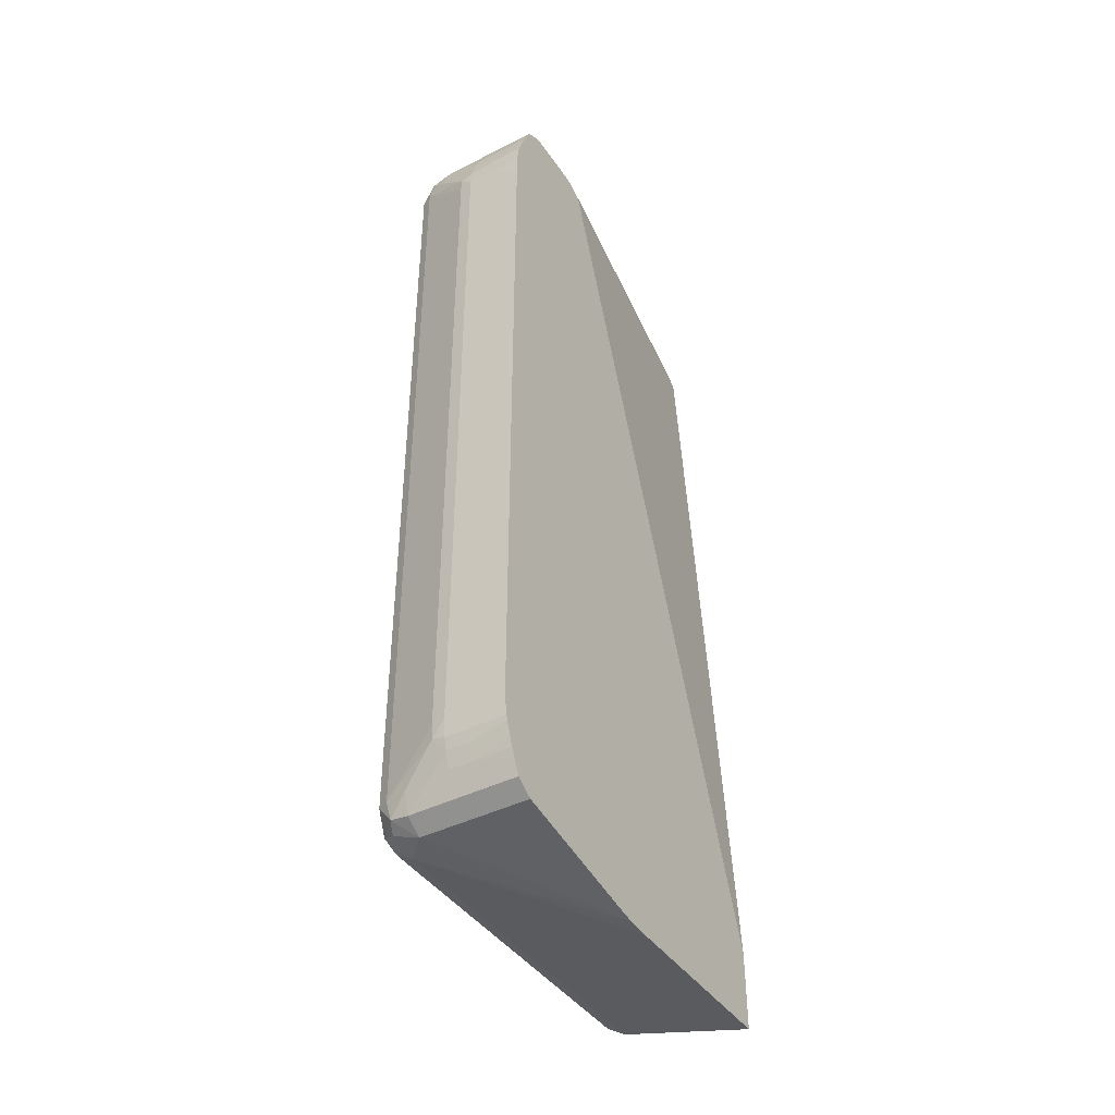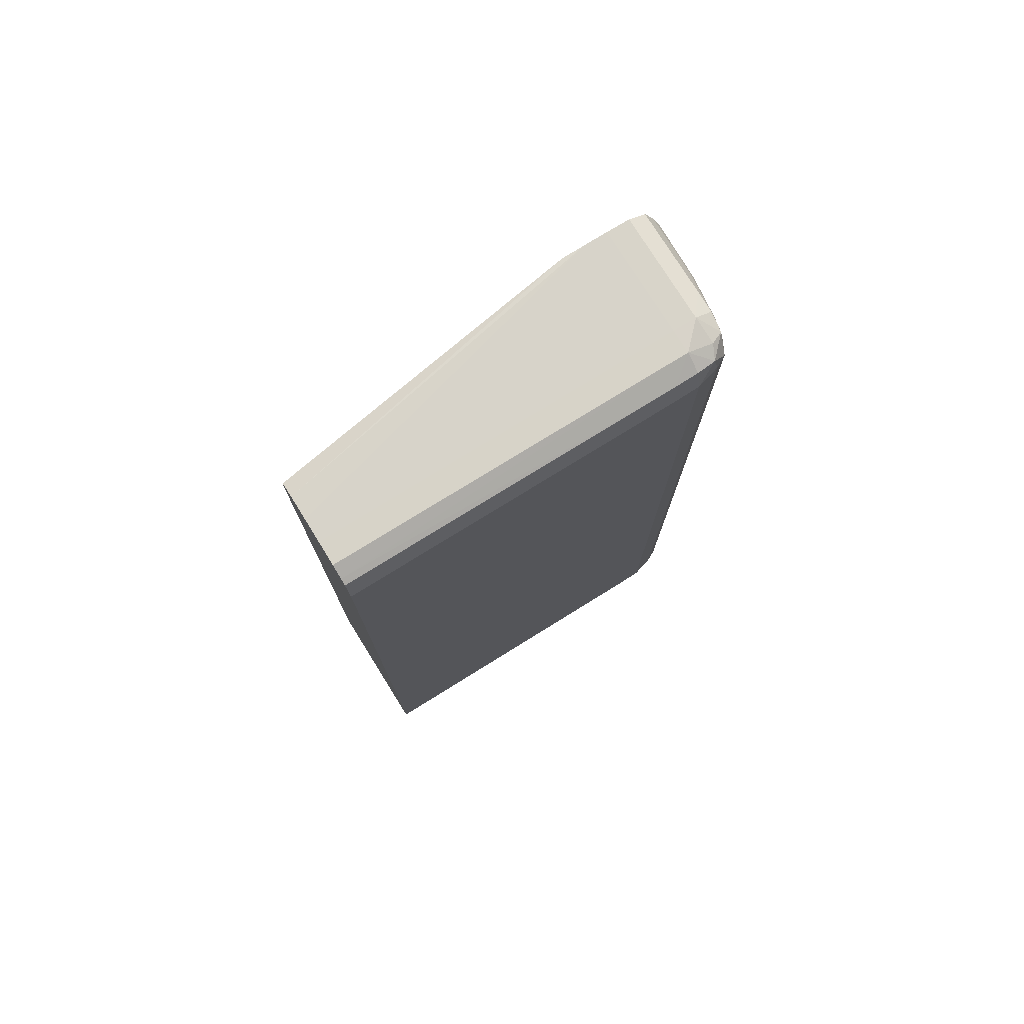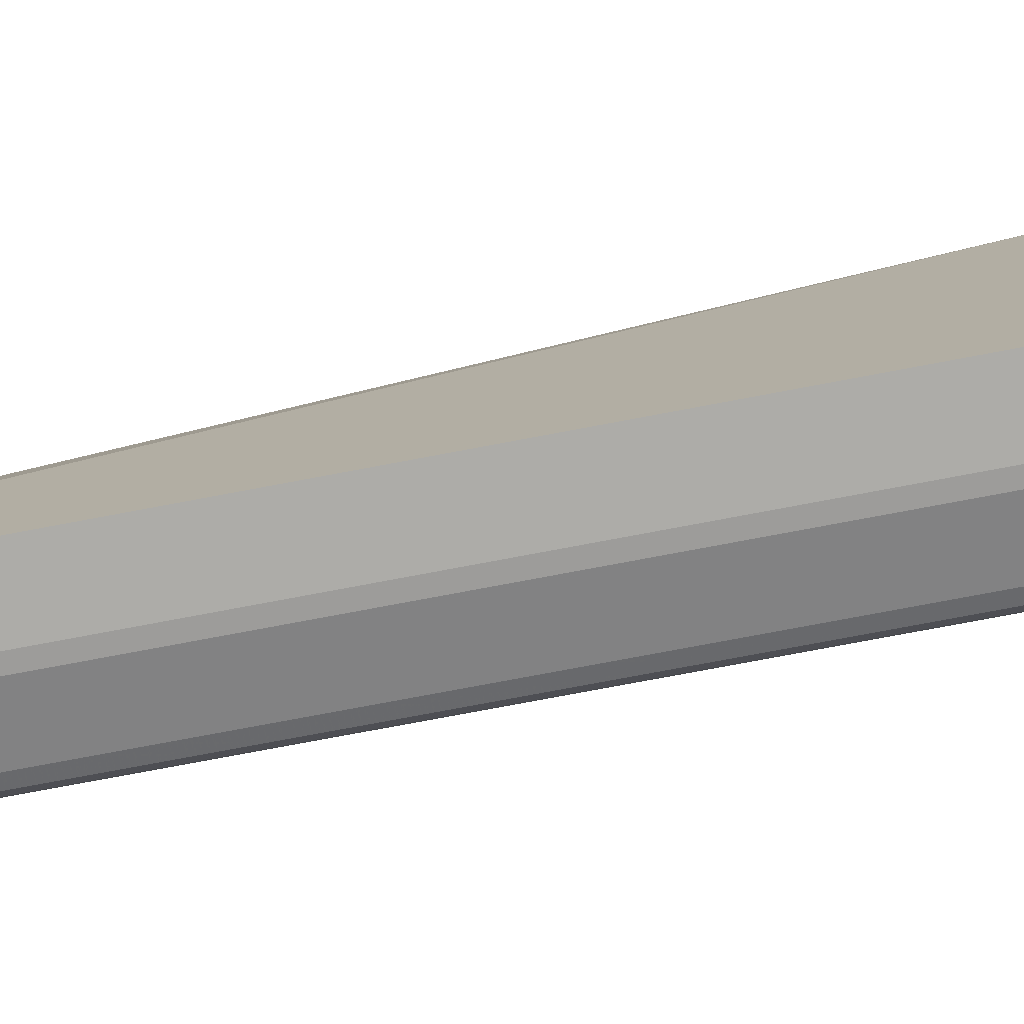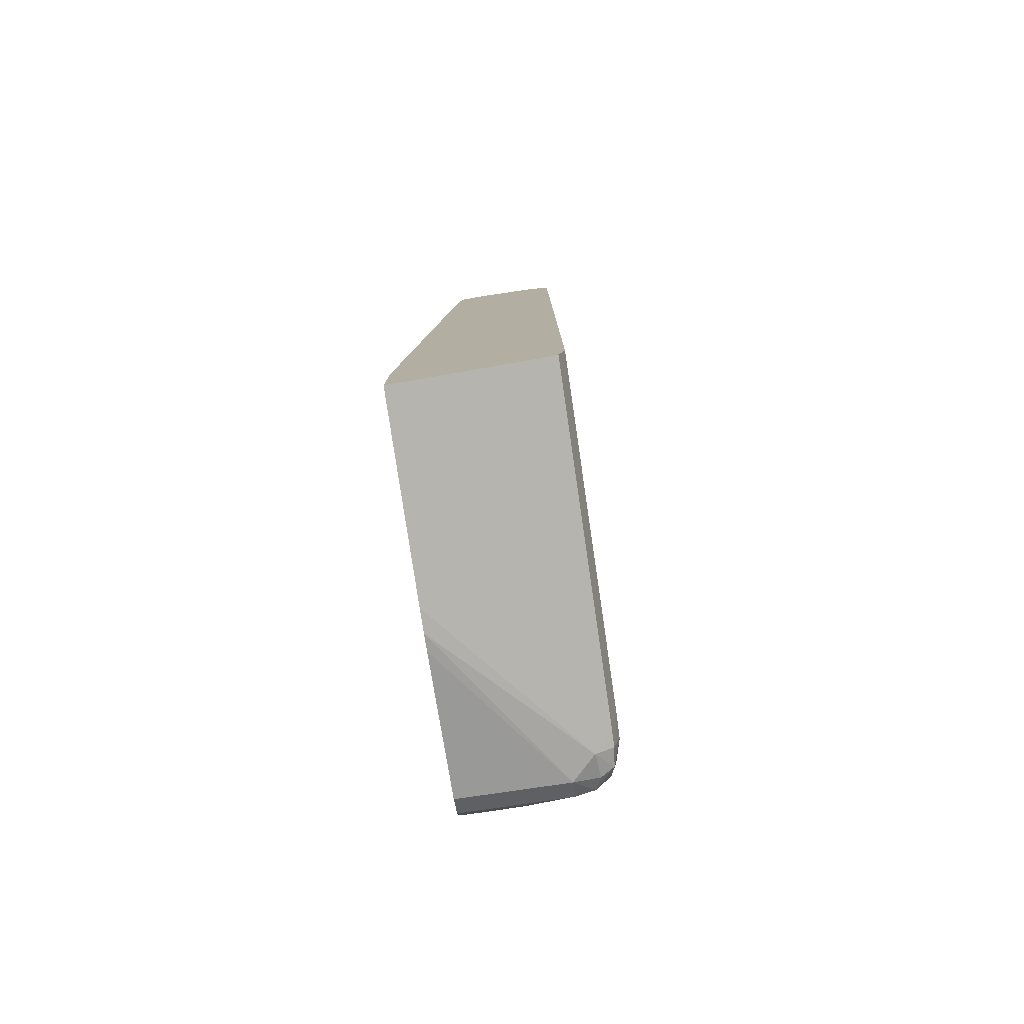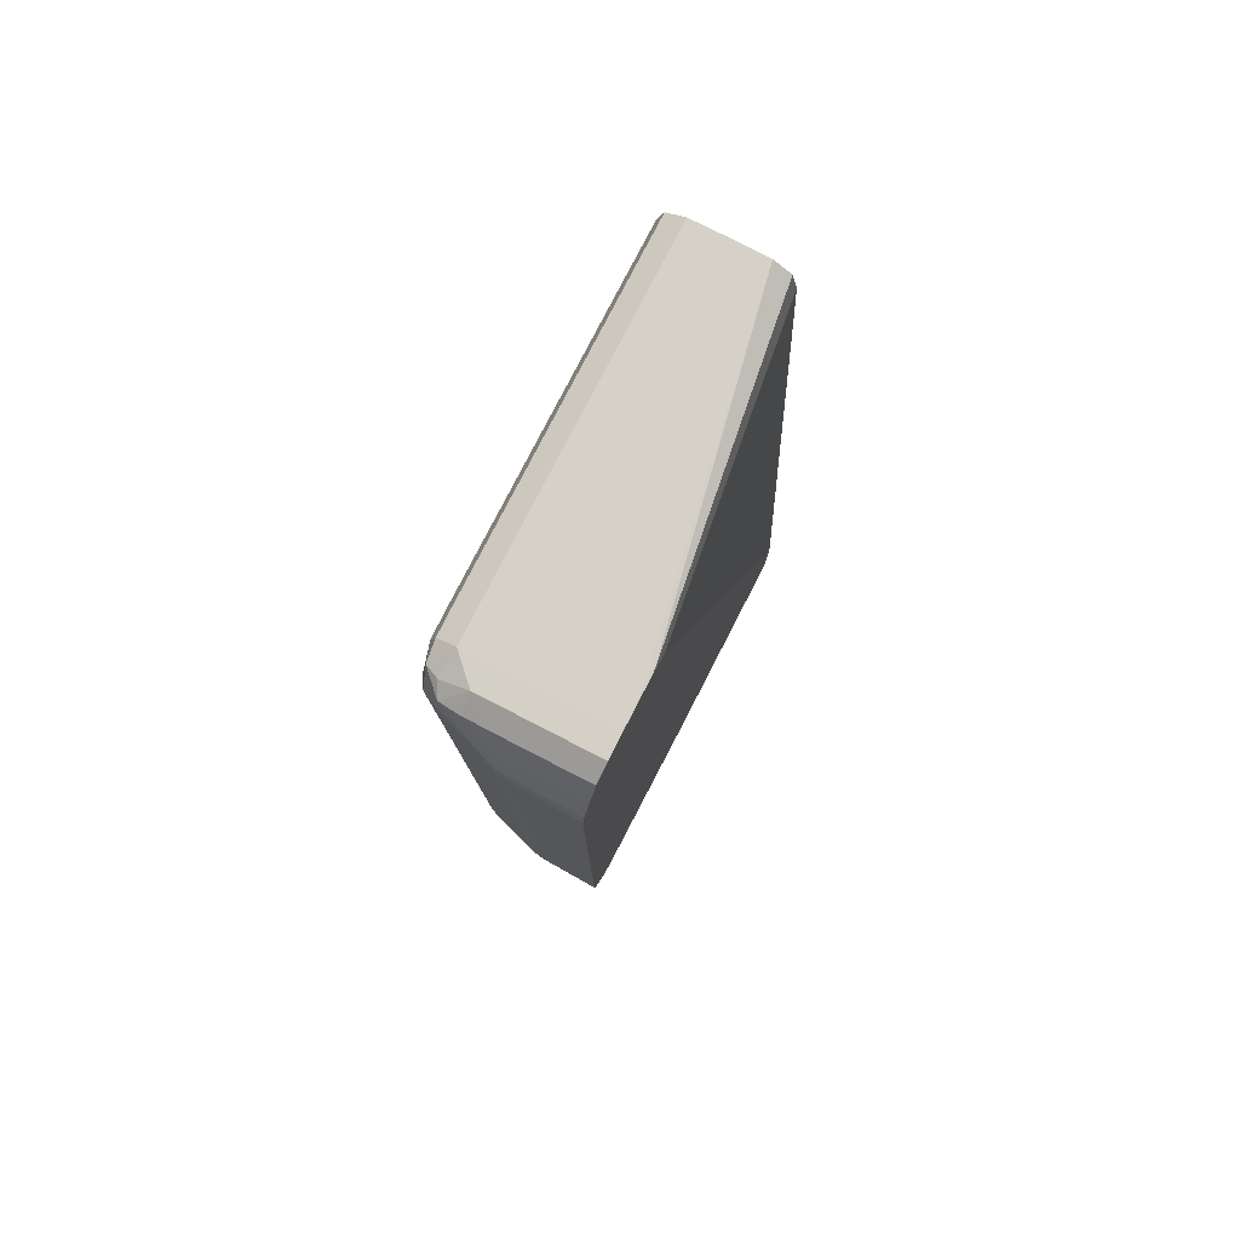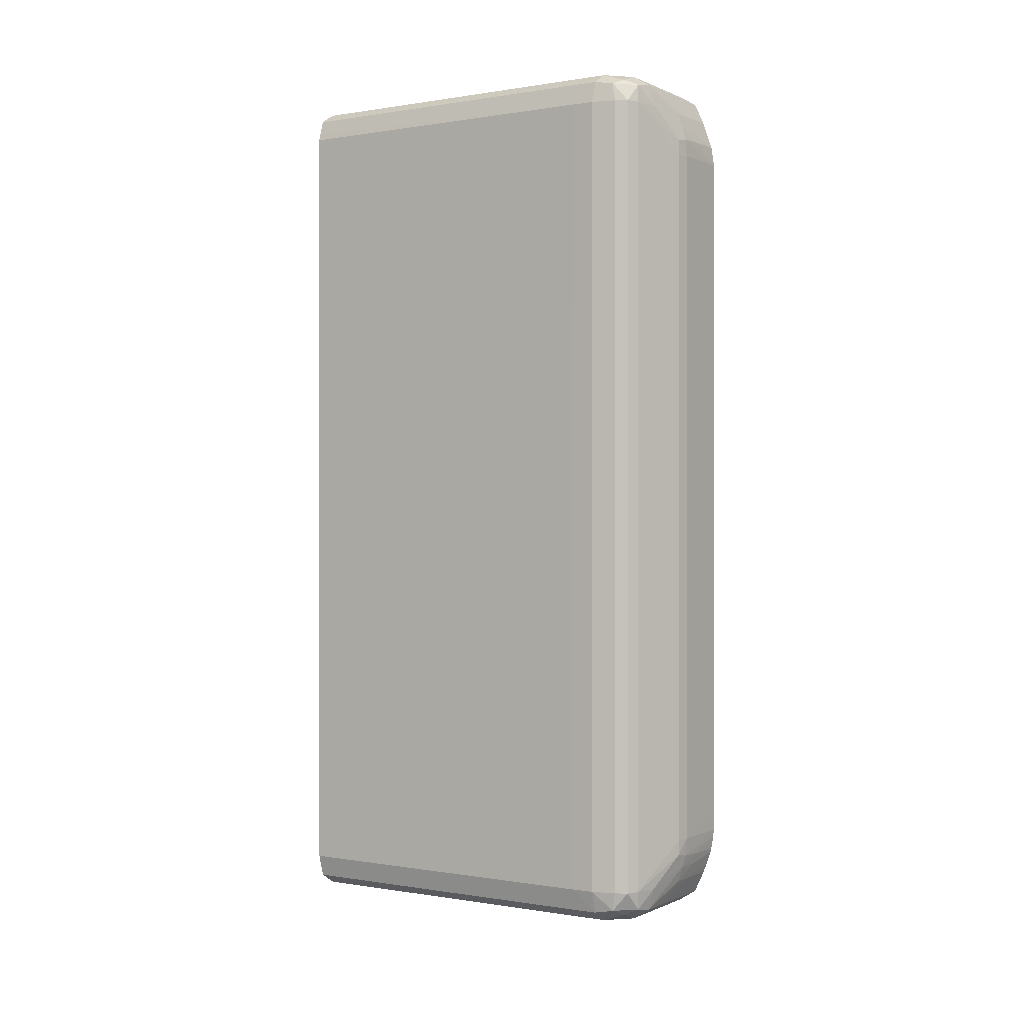
<metadata>
{"format":"obj","ext":"obj","renderer":"f3d","projection":"perspective","resolution":1024,"background":"white","views":[{"elev":-41.8,"azim":31.3,"up":"+Z"},{"elev":76.4,"azim":-121.8,"up":"+Z"},{"elev":-78.8,"azim":100.6,"up":"+Y"},{"elev":-79.0,"azim":-171.6,"up":"+Z"},{"elev":79.2,"azim":27.2,"up":"+Z"},{"elev":0.1,"azim":-57.8,"up":"+Z"}]}
</metadata>
<code>
v -0.6025 -0.4774 -0.4149
v -0.6707 -0.4748 -0.4409
v -0.6447 -0.4758 -0.4409
v -0.6025 -0.4774 -0.4246
v -0.6025 -0.4774 0.3374
v -0.686 -0.4724 -0.4409
v -0.6852 -0.472 -0.4579
v -0.6707 -0.4729 -0.4614
v -0.6707 -0.4748 0.3634
v -0.6025 -0.4773 -0.4409
v -0.6025 -0.4772 0.3634
v -0.6447 -0.4758 0.3634
v -0.7483 -0.4515 -0.4928
v -0.686 -0.4724 0.3634
v -0.6707 -0.4697 -0.4743
v -0.7225 -0.4584 -0.4928
v -0.6025 -0.4764 -0.449
v -0.6447 -0.4734 -0.4628
v -0.6707 -0.4729 0.3831
v -0.6852 -0.472 0.38
v -0.6025 -0.4741 0.3848
v -0.6447 -0.4734 0.3844
v -0.7613 -0.445 -0.4928
v -0.7441 -0.4494 -0.5138
v -0.7483 -0.4515 0.4152
v -0.6447 -0.4699 -0.4757
v -0.7225 -0.4518 -0.5177
v -0.6707 -0.4637 -0.4928
v -0.6025 -0.4741 -0.4632
v -0.6025 -0.4728 -0.4681
v -0.6707 -0.4693 0.3961
v -0.7225 -0.4584 0.4152
v -0.6025 -0.4635 0.4152
v -0.6447 -0.4635 0.4152
v -0.6447 -0.4695 0.3974
v -0.7681 -0.432 -0.4928
v -0.7659 -0.4278 -0.5138
v -0.7613 -0.445 0.4152
v -0.751 -0.4347 -0.5203
v -0.7225 -0.4322 -0.5303
v -0.7441 -0.4494 0.4356
v -0.6447 -0.4639 -0.4928
v -0.6025 -0.4677 -0.4825
v -0.6966 -0.452 -0.5178
v -0.6707 -0.4633 0.4152
v -0.7225 -0.4518 0.4394
v -0.6025 -0.4521 0.4395
v -0.6707 -0.4521 0.4395
v -0.6966 -0.452 0.4395
v -0.7752 -0.4062 -0.4928
v -0.7681 -0.432 0.4152
v -0.7683 -0.4062 -0.5178
v -0.7485 -0.4062 -0.5304
v -0.7659 -0.4278 0.4357
v -0.6025 -0.2505 -0.5634
v -0.6025 -0.2695 -0.5604
v -0.6966 -0.4322 -0.5304
v -0.7225 -0.4322 0.4513
v -0.751 -0.4347 0.4419
v -0.6025 -0.4596 -0.5021
v -0.6025 -0.4639 -0.4928
v -0.6707 -0.4521 -0.5178
v -0.6025 -0.4322 0.4514
v -0.6966 -0.4322 0.4514
v -0.7757 -0.3803 -0.4928
v -0.7752 -0.4062 0.4152
v -0.7686 -0.3803 -0.5179
v -0.7485 -0.0086 -0.5304
v -0.6025 -0.2246 -0.5644
v -0.6025 -0.235 -0.564
v -0.7485 -0.4062 0.4514
v -0.7683 -0.4062 0.4395
v -0.6025 -0.4322 -0.5304
v -0.6025 -0.4447 -0.5225
v -0.7225 -0.4062 0.452
v -0.6025 -0.4521 -0.5178
v -0.6025 -0.4158 0.4518
v -0.7757 -0.0086 -0.4928
v -0.7757 -0.3803 0.4152
v -0.7686 -0.0086 -0.5179
v -0.6025 -0.0086 -0.5644
v -0.7621 -0.0086 0.4435
v -0.7686 -0.3803 0.4395
v -0.74 -0.0086 0.4516
v -0.7485 -0.0086 0.4514
v -0.6025 -0.4062 0.452
v -0.7225 -0.0086 0.452
v -0.7757 -0.0086 0.4152
v -0.7734 -0.0086 0.4232
v -0.6025 -0.0086 -0.4771
v -0.7686 -0.0086 0.4395
v -0.6025 -0.3803 0.452
v -0.6966 -0.0086 0.452
v -0.6457 -0.0086 0.4152
v -0.6025 -0.335 0.4393
v -0.6025 -0.364 0.4515
v -0.6707 -0.0086 0.451
v -0.6882 -0.0086 0.4517
v -0.6517 -0.0086 0.4392
v -0.6025 -0.3543 0.4512
f 1 2 3
f 1 3 4
f 1 4 10
f 1 10 17
f 1 17 29
f 1 29 30
f 1 30 43
f 1 43 61
f 1 61 60
f 1 60 76
f 1 76 74
f 1 74 73
f 1 73 56
f 1 56 55
f 1 55 70
f 1 70 69
f 1 69 81
f 1 81 90
f 1 90 95
f 1 95 100
f 1 100 96
f 1 96 92
f 1 92 86
f 1 86 77
f 1 77 63
f 1 63 47
f 1 47 33
f 1 33 21
f 1 21 11
f 1 11 5
f 1 5 9
f 1 9 2
f 2 6 7
f 2 7 8
f 2 8 3
f 2 9 14
f 2 14 6
f 3 8 10
f 3 10 4
f 5 11 12
f 5 12 9
f 6 13 7
f 6 14 25
f 6 25 13
f 7 15 8
f 7 13 16
f 7 16 15
f 8 17 10
f 8 15 18
f 8 18 17
f 9 12 19
f 9 19 20
f 9 20 14
f 11 21 22
f 11 22 19
f 11 19 12
f 13 23 24
f 13 24 16
f 13 25 38
f 13 38 23
f 14 20 25
f 15 26 18
f 15 16 27
f 15 27 28
f 15 28 26
f 16 24 27
f 17 18 29
f 18 26 30
f 18 30 29
f 19 22 31
f 19 31 32
f 19 32 20
f 20 32 25
f 21 33 34
f 21 34 35
f 21 35 22
f 22 35 31
f 23 36 37
f 23 37 24
f 23 38 51
f 23 51 36
f 24 37 39
f 24 39 40
f 24 40 27
f 25 32 41
f 25 41 38
f 26 28 42
f 26 42 43
f 26 43 30
f 27 40 44
f 27 44 28
f 28 44 42
f 31 35 45
f 31 45 46
f 31 46 32
f 32 46 41
f 33 47 48
f 33 48 34
f 34 45 35
f 34 48 49
f 34 49 45
f 36 50 37
f 36 51 66
f 36 66 50
f 37 52 53
f 37 53 39
f 37 50 52
f 38 41 54
f 38 54 51
f 39 53 40
f 40 53 55
f 40 55 56
f 40 56 57
f 40 57 44
f 41 46 58
f 41 58 59
f 41 59 54
f 42 60 61
f 42 61 43
f 42 44 62
f 42 62 60
f 44 57 62
f 45 49 46
f 46 49 58
f 47 63 64
f 47 64 48
f 48 64 49
f 49 64 58
f 50 65 52
f 50 66 79
f 50 79 65
f 51 54 66
f 52 65 67
f 52 67 53
f 53 67 80
f 53 80 68
f 53 68 81
f 53 81 69
f 53 69 70
f 53 70 55
f 54 59 71
f 54 71 72
f 54 72 66
f 56 73 57
f 57 73 74
f 57 74 62
f 58 64 75
f 58 75 71
f 58 71 59
f 60 62 76
f 62 74 76
f 63 77 64
f 64 77 75
f 65 78 80
f 65 80 67
f 65 79 88
f 65 88 78
f 66 72 79
f 68 80 78
f 68 78 88
f 68 88 89
f 68 89 91
f 68 91 82
f 68 82 85
f 68 85 84
f 68 84 87
f 68 87 93
f 68 93 98
f 68 98 97
f 68 97 99
f 68 99 94
f 68 94 90
f 68 90 81
f 71 82 83
f 71 83 72
f 71 75 84
f 71 84 85
f 71 85 82
f 72 83 79
f 75 77 86
f 75 86 92
f 75 92 93
f 75 93 87
f 75 87 84
f 79 83 89
f 79 89 88
f 82 91 83
f 83 91 89
f 90 94 95
f 92 96 97
f 92 97 98
f 92 98 93
f 94 99 100
f 94 100 95
f 96 100 97
f 97 100 99

</code>
